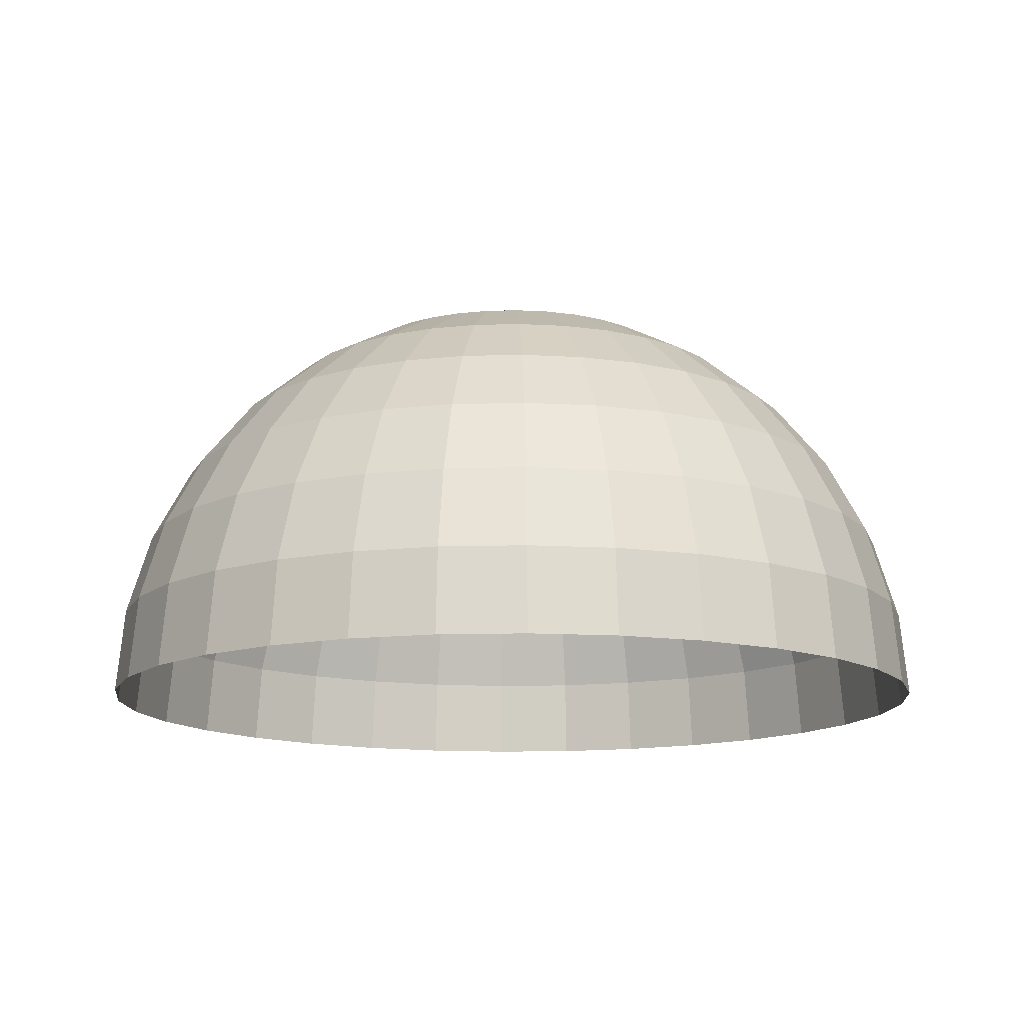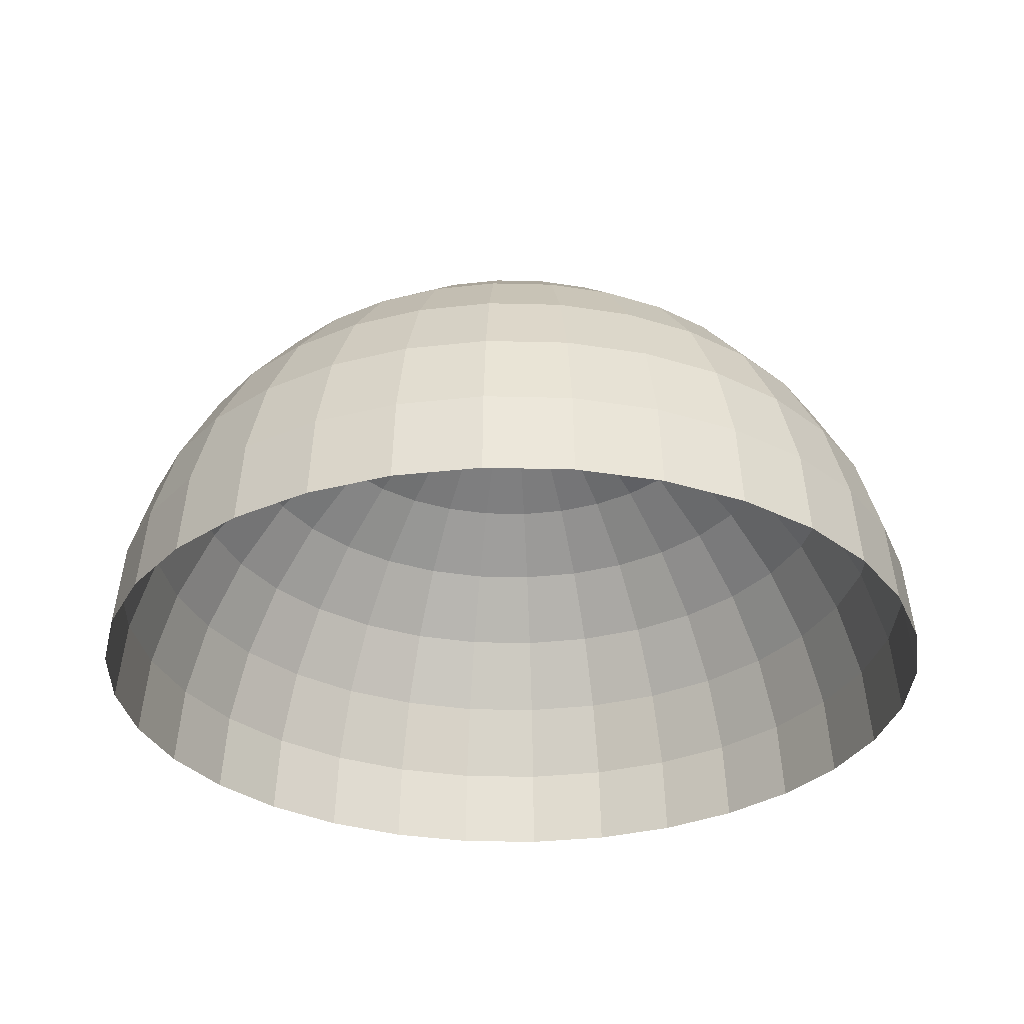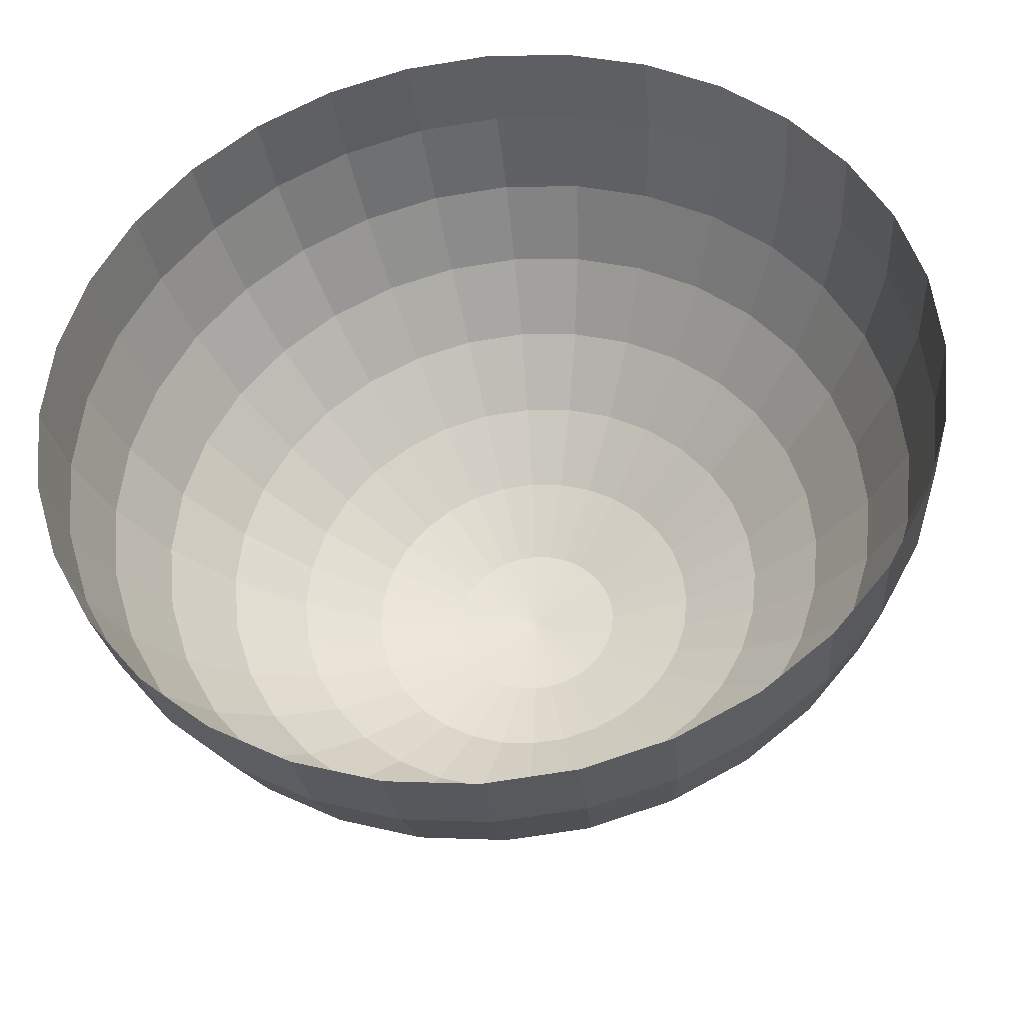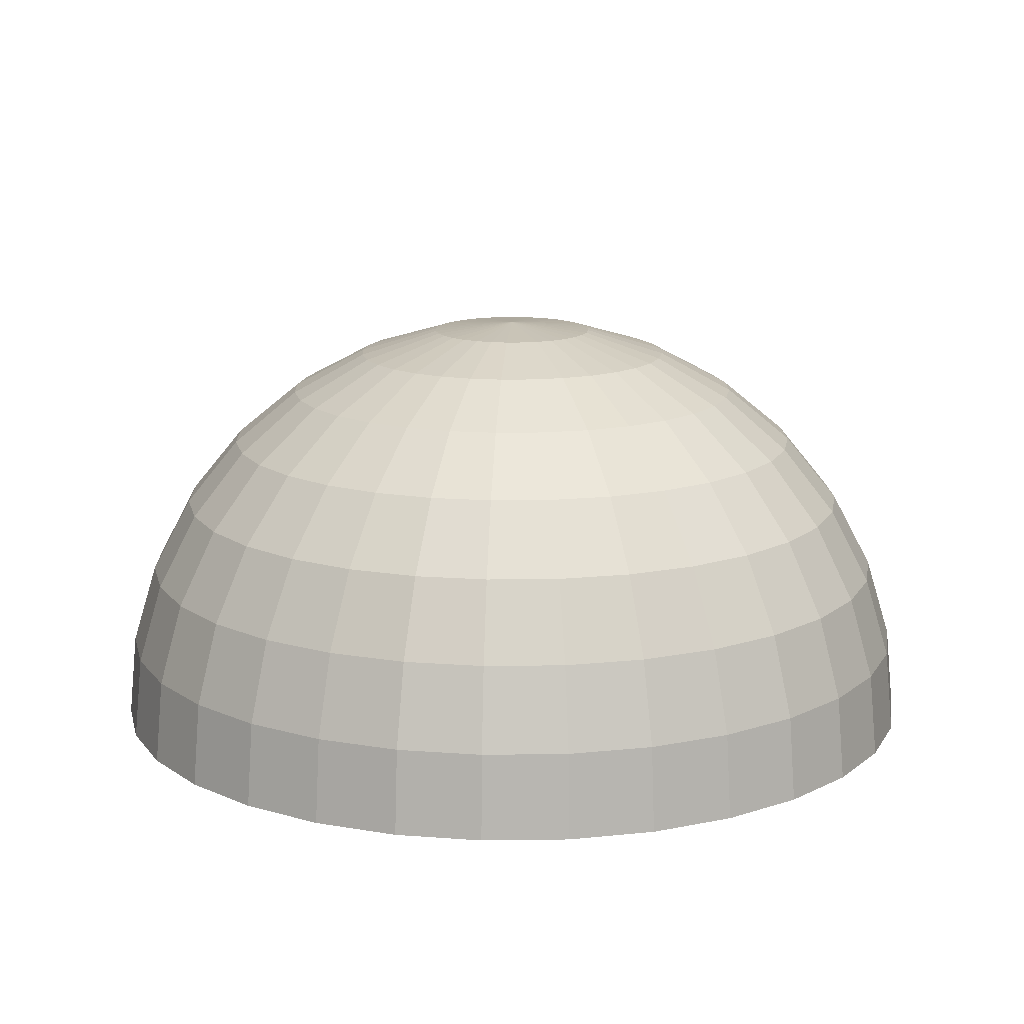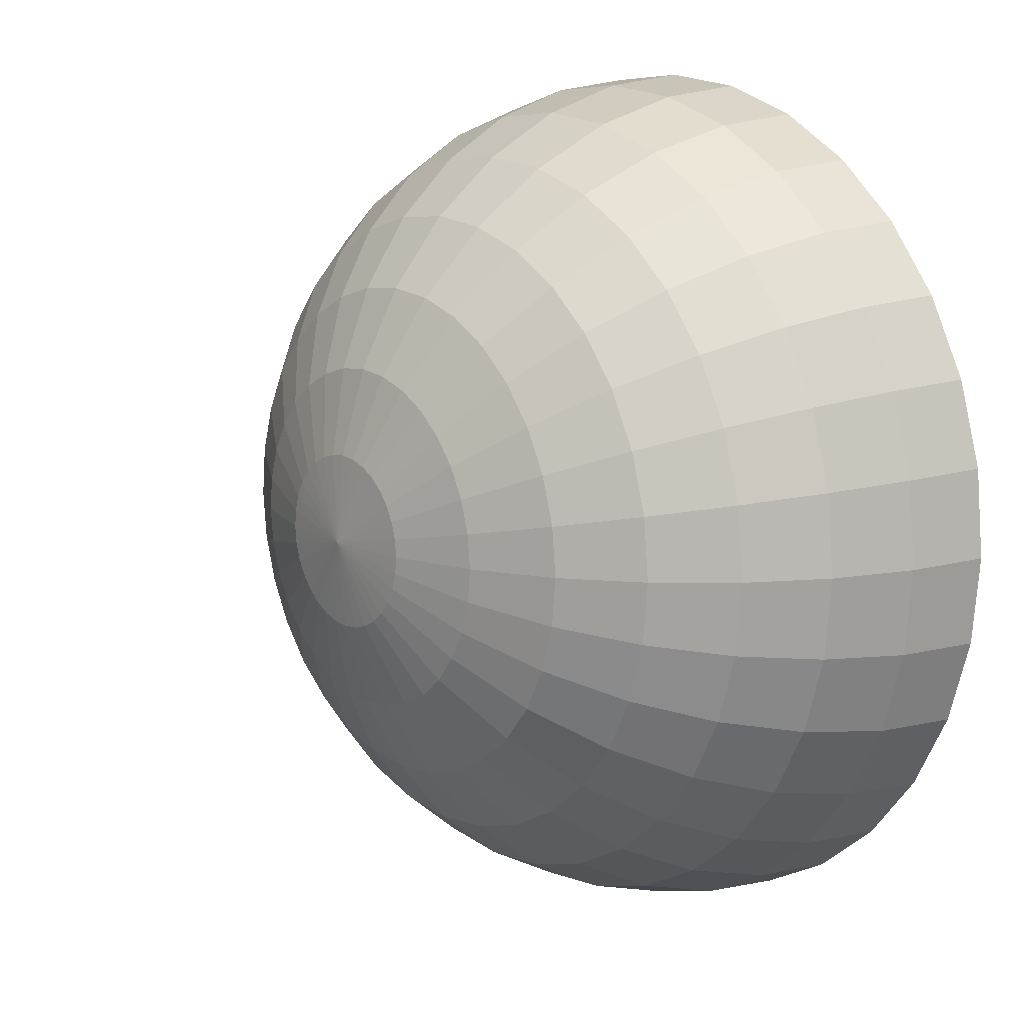
<metadata>
{"format":"obj","ext":"obj","renderer":"f3d","projection":"perspective","resolution":1024,"background":"white","views":[{"elev":-13.3,"azim":-24.4,"up":"+Y"},{"elev":-31.4,"azim":-86.4,"up":"+Y"},{"elev":-35.2,"azim":7.0,"up":"+Z"},{"elev":14.3,"azim":161.4,"up":"+Y"},{"elev":12.5,"azim":-128.9,"up":"+Z"}]}
</metadata>
<code>
o Sphere
v 0 49.04 -9.755
v 0 46.19 -19.13
v 0 41.57 -27.78
v 0 35.36 -35.36
v 0 27.78 -41.57
v 0 19.13 -46.19
v 0 9.755 -49.04
v 0 4e-06 -50
v 1.903 49.04 -9.567
v 3.733 46.19 -18.77
v 5.419 41.57 -27.24
v 6.897 35.36 -34.68
v 8.111 27.78 -40.77
v 9.012 19.13 -45.31
v 9.567 9.755 -48.1
v 9.755 4e-06 -49.04
v 3.733 49.04 -9.012
v 7.322 46.19 -17.68
v 10.63 41.57 -25.66
v 13.53 35.36 -32.66
v 15.91 27.78 -38.41
v 17.68 19.13 -42.68
v 18.77 9.755 -45.31
v 19.13 4e-06 -46.19
v 5.419 49.04 -8.111
v 10.63 46.19 -15.91
v 15.43 41.57 -23.1
v 19.64 35.36 -29.4
v 23.1 27.78 -34.57
v 25.66 19.13 -38.41
v 27.24 9.755 -40.77
v 27.78 4e-06 -41.57
v 6.897 49.04 -6.897
v 13.53 46.19 -13.53
v 19.64 41.57 -19.64
v 25 35.36 -25
v 29.4 27.78 -29.4
v 32.66 19.13 -32.66
v 34.68 9.755 -34.68
v 35.36 4e-06 -35.36
v 8.111 49.04 -5.419
v 15.91 46.19 -10.63
v 23.1 41.57 -15.43
v 29.4 35.36 -19.64
v 34.57 27.78 -23.1
v 38.41 19.13 -25.66
v 40.77 9.755 -27.24
v 41.57 4e-06 -27.78
v 9.012 49.04 -3.733
v 17.68 46.19 -7.322
v 25.66 41.57 -10.63
v 32.66 35.36 -13.53
v 38.41 27.78 -15.91
v 42.68 19.13 -17.68
v 45.31 9.755 -18.77
v 46.19 4e-06 -19.13
v 9.567 49.04 -1.903
v 18.77 46.19 -3.733
v 27.24 41.57 -5.419
v 34.68 35.36 -6.897
v 40.77 27.78 -8.111
v 45.31 19.13 -9.012
v 48.1 9.755 -9.567
v 49.04 4e-06 -9.754
v 9.755 49.04 1.6e-05
v 19.13 46.19 1.6e-05
v 27.78 41.57 1.6e-05
v 35.36 35.36 1.6e-05
v 41.57 27.78 1.7e-05
v 46.19 19.13 1.4e-05
v 49.04 9.755 2e-05
v 50 4e-06 1.9e-05
v 9.567 49.04 1.903
v 18.77 46.19 3.733
v 27.24 41.57 5.419
v 34.68 35.36 6.898
v 40.77 27.78 8.111
v 45.31 19.13 9.012
v 48.1 9.755 9.567
v 49.04 4e-06 9.755
v 9.012 49.04 3.733
v 17.68 46.19 7.322
v 25.66 41.57 10.63
v 32.66 35.36 13.53
v 38.41 27.78 15.91
v 42.68 19.13 17.68
v 45.31 9.755 18.77
v 46.19 4e-06 19.13
v 8.111 49.04 5.419
v 15.91 46.19 10.63
v 23.1 41.57 15.43
v 29.4 35.36 19.64
v 34.57 27.78 23.1
v 38.41 19.13 25.66
v 40.77 9.755 27.24
v 41.57 4e-06 27.78
v 6.897 49.04 6.898
v 13.53 46.19 13.53
v 19.64 41.57 19.64
v 25 35.36 25
v 29.4 27.78 29.4
v 32.66 19.13 32.66
v 34.68 9.755 34.68
v 35.36 4e-06 35.36
v 5.419 49.04 8.111
v 10.63 46.19 15.91
v 15.43 41.57 23.1
v 19.64 35.36 29.4
v 23.1 27.78 34.57
v 25.66 19.13 38.41
v 27.24 9.755 40.77
v 27.78 4e-06 41.57
v 3.733 49.04 9.012
v 7.322 46.19 17.68
v 10.63 41.57 25.66
v 13.53 35.36 32.66
v 15.91 27.78 38.41
v 17.68 19.13 42.68
v 18.77 9.755 45.31
v 19.13 4e-06 46.19
v 1.903 49.04 9.567
v 3.733 46.19 18.77
v 5.419 41.57 27.24
v 6.897 35.36 34.68
v 8.111 27.78 40.77
v 9.012 19.13 45.31
v 9.567 9.755 48.1
v 9.755 4e-06 49.04
v -0 49.04 9.755
v 2e-06 46.19 19.13
v 1e-06 41.57 27.78
v -1e-06 35.36 35.36
v -4e-06 27.78 41.57
v 3e-06 19.13 46.19
v -4e-06 9.755 49.04
v -5e-06 4e-06 50
v -1.903 49.04 9.567
v -3.733 46.19 18.77
v -5.419 41.57 27.24
v -6.897 35.36 34.68
v -8.111 27.78 40.77
v -9.012 19.13 45.31
v -9.567 9.755 48.1
v -9.755 4e-06 49.04
v -3.733 49.04 9.012
v -7.322 46.19 17.68
v -10.63 41.57 25.66
v -13.53 35.36 32.66
v -15.91 27.78 38.41
v -17.68 19.13 42.68
v -18.77 9.755 45.31
v -19.13 4e-06 46.19
v -5.419 49.04 8.111
v -10.63 46.19 15.91
v -15.43 41.57 23.1
v -19.64 35.36 29.4
v -23.1 27.78 34.57
v -25.66 19.13 38.41
v -27.24 9.755 40.77
v -27.78 4e-06 41.57
v -1.2e-05 50 2.8e-05
v -6.897 49.04 6.898
v -13.53 46.19 13.53
v -19.64 41.57 19.64
v -25 35.36 25
v -29.4 27.78 29.4
v -32.66 19.13 32.66
v -34.68 9.755 34.68
v -35.36 4e-06 35.36
v -8.111 49.04 5.419
v -15.91 46.19 10.63
v -23.1 41.57 15.43
v -29.4 35.36 19.64
v -34.57 27.78 23.1
v -38.41 19.13 25.66
v -40.77 9.755 27.24
v -41.57 4e-06 27.78
v -9.012 49.04 3.733
v -17.68 46.19 7.322
v -25.66 41.57 10.63
v -32.66 35.36 13.53
v -38.41 27.78 15.91
v -42.68 19.13 17.68
v -45.31 9.755 18.77
v -46.19 4e-06 19.13
v -9.567 49.04 1.903
v -18.77 46.19 3.733
v -27.24 41.57 5.419
v -34.68 35.36 6.897
v -40.77 27.78 8.111
v -45.31 19.13 9.012
v -48.1 9.755 9.567
v -49.04 4e-06 9.755
v -9.755 49.04 1.6e-05
v -19.13 46.19 1.4e-05
v -27.78 41.57 1.4e-05
v -35.36 35.36 9e-06
v -41.57 27.78 7e-06
v -46.19 19.13 1.6e-05
v -49.04 9.755 5e-06
v -50 4e-06 7e-06
v -9.567 49.04 -1.903
v -18.77 46.19 -3.733
v -27.24 41.57 -5.419
v -34.68 35.36 -6.897
v -40.77 27.78 -8.111
v -45.31 19.13 -9.012
v -48.1 9.755 -9.567
v -49.04 4e-06 -9.755
v -9.012 49.04 -3.733
v -17.68 46.19 -7.322
v -25.66 41.57 -10.63
v -32.66 35.36 -13.53
v -38.41 27.78 -15.91
v -42.68 19.13 -17.68
v -45.31 9.755 -18.77
v -46.19 4e-06 -19.13
v -8.111 49.04 -5.419
v -15.91 46.19 -10.63
v -23.1 41.57 -15.43
v -29.4 35.36 -19.64
v -34.57 27.78 -23.1
v -38.41 19.13 -25.66
v -40.77 9.755 -27.24
v -41.57 4e-06 -27.78
v -6.897 49.04 -6.897
v -13.53 46.19 -13.53
v -19.64 41.57 -19.64
v -25 35.36 -25
v -29.4 27.78 -29.4
v -32.66 19.13 -32.66
v -34.68 9.755 -34.68
v -35.36 4e-06 -35.36
v -5.419 49.04 -8.111
v -10.63 46.19 -15.91
v -15.43 41.57 -23.1
v -19.64 35.36 -29.4
v -23.1 27.78 -34.57
v -25.66 19.13 -38.41
v -27.24 9.755 -40.77
v -27.78 4e-06 -41.57
v -3.733 49.04 -9.012
v -7.322 46.19 -17.68
v -10.63 41.57 -25.66
v -13.53 35.36 -32.66
v -15.91 27.78 -38.41
v -17.68 19.13 -42.68
v -18.77 9.755 -45.31
v -19.13 4e-06 -46.19
v -1.903 49.04 -9.567
v -3.733 46.19 -18.77
v -5.419 41.57 -27.24
v -6.897 35.36 -34.68
v -8.111 27.78 -40.77
v -9.012 19.13 -45.31
v -9.567 9.755 -48.1
v -9.754 4e-06 -49.04
f 15 6 7
f 16 7 8
f 1 9 161
f 2 9 1
f 3 10 2
f 12 3 4
f 13 4 5
f 6 13 5
f 22 13 14
f 15 22 14
f 24 15 16
f 9 17 161
f 18 9 10
f 19 10 11
f 20 11 12
f 21 12 13
f 27 18 19
f 20 27 19
f 29 20 21
f 30 21 22
f 23 30 22
f 32 23 24
f 17 25 161
f 26 17 18
f 39 30 31
f 32 39 31
f 25 33 161
f 34 25 26
f 35 26 27
f 36 27 28
f 37 28 29
f 38 29 30
f 43 34 35
f 44 35 36
f 37 44 36
f 46 37 38
f 47 38 39
f 40 47 39
f 33 41 161
f 42 33 34
f 47 54 46
f 56 47 48
f 41 49 161
f 50 41 42
f 51 42 43
f 44 51 43
f 53 44 45
f 54 45 46
f 52 59 51
f 61 52 53
f 62 53 54
f 55 62 54
f 64 55 56
f 49 57 161
f 58 49 50
f 59 50 51
f 72 63 64
f 57 65 161
f 66 57 58
f 67 58 59
f 68 59 60
f 69 60 61
f 70 61 62
f 63 70 62
f 69 76 68
f 78 69 70
f 71 78 70
f 80 71 72
f 65 73 161
f 74 65 66
f 75 66 67
f 76 67 68
f 73 81 161
f 82 73 74
f 75 82 74
f 84 75 76
f 77 84 76
f 86 77 78
f 79 86 78
f 88 79 80
f 85 92 84
f 94 85 86
f 87 94 86
f 96 87 88
f 81 89 161
f 90 81 82
f 91 82 83
f 92 83 84
f 98 89 90
f 91 98 90
f 100 91 92
f 101 92 93
f 102 93 94
f 95 102 94
f 104 95 96
f 89 97 161
f 110 101 102
f 103 110 102
f 112 103 104
f 97 105 161
f 106 97 98
f 107 98 99
f 108 99 100
f 101 108 100
f 114 105 106
f 115 106 107
f 116 107 108
f 117 108 109
f 118 109 110
f 111 118 110
f 120 111 112
f 105 113 161
f 126 117 118
f 119 126 118
f 128 119 120
f 113 121 161
f 122 113 114
f 123 114 115
f 116 123 115
f 125 116 117
f 131 122 123
f 124 131 123
f 125 132 124
f 134 125 126
f 127 134 126
f 136 127 128
f 121 129 161
f 130 121 122
f 135 142 134
f 144 135 136
f 129 137 161
f 138 129 130
f 139 130 131
f 132 139 131
f 133 140 132
f 142 133 134
f 140 147 139
f 149 140 141
f 150 141 142
f 143 150 142
f 144 151 143
f 137 145 161
f 146 137 138
f 147 138 139
f 160 151 152
f 145 153 161
f 154 145 146
f 155 146 147
f 156 147 148
f 149 156 148
f 158 149 150
f 151 158 150
f 156 164 155
f 157 165 156
f 167 157 158
f 159 167 158
f 160 168 159
f 153 162 161
f 163 153 154
f 164 154 155
f 177 168 169
f 162 170 161
f 163 170 162
f 172 163 164
f 165 172 164
f 166 173 165
f 175 166 167
f 168 175 167
f 174 181 173
f 183 174 175
f 176 183 175
f 185 176 177
f 170 178 161
f 179 170 171
f 180 171 172
f 181 172 173
f 178 186 161
f 179 186 178
f 188 179 180
f 181 188 180
f 182 189 181
f 191 182 183
f 184 191 183
f 193 184 185
f 198 189 190
f 199 190 191
f 192 199 191
f 201 192 193
f 186 194 161
f 187 194 186
f 196 187 188
f 197 188 189
f 195 202 194
f 204 195 196
f 205 196 197
f 206 197 198
f 207 198 199
f 200 207 199
f 209 200 201
f 194 202 161
f 215 206 207
f 208 215 207
f 217 208 209
f 202 210 161
f 211 202 203
f 212 203 204
f 213 204 205
f 214 205 206
f 220 211 212
f 213 220 212
f 214 221 213
f 223 214 215
f 216 223 215
f 225 216 217
f 210 218 161
f 219 210 211
f 224 231 223
f 233 224 225
f 218 226 161
f 227 218 219
f 228 219 220
f 221 228 220
f 222 229 221
f 231 222 223
f 236 227 228
f 237 228 229
f 230 237 229
f 239 230 231
f 232 239 231
f 241 232 233
f 226 234 161
f 235 226 227
f 240 247 239
f 249 240 241
f 234 242 161
f 235 242 234
f 244 235 236
f 245 236 237
f 238 245 237
f 247 238 239
f 253 244 245
f 246 253 245
f 255 246 247
f 248 255 247
f 257 248 249
f 242 250 161
f 251 242 243
f 252 243 244
f 257 7 256
f 250 1 161
f 251 1 250
f 252 2 251
f 253 3 252
f 254 4 253
f 255 5 254
f 256 6 255
f 15 14 6
f 16 15 7
f 2 10 9
f 3 11 10
f 12 11 3
f 13 12 4
f 6 14 13
f 22 21 13
f 15 23 22
f 24 23 15
f 18 17 9
f 19 18 10
f 20 19 11
f 21 20 12
f 27 26 18
f 20 28 27
f 29 28 20
f 30 29 21
f 23 31 30
f 32 31 23
f 26 25 17
f 39 38 30
f 32 40 39
f 34 33 25
f 35 34 26
f 36 35 27
f 37 36 28
f 38 37 29
f 43 42 34
f 44 43 35
f 37 45 44
f 46 45 37
f 47 46 38
f 40 48 47
f 42 41 33
f 47 55 54
f 56 55 47
f 50 49 41
f 51 50 42
f 44 52 51
f 53 52 44
f 54 53 45
f 52 60 59
f 61 60 52
f 62 61 53
f 55 63 62
f 64 63 55
f 58 57 49
f 59 58 50
f 72 71 63
f 66 65 57
f 67 66 58
f 68 67 59
f 69 68 60
f 70 69 61
f 63 71 70
f 69 77 76
f 78 77 69
f 71 79 78
f 80 79 71
f 74 73 65
f 75 74 66
f 76 75 67
f 82 81 73
f 75 83 82
f 84 83 75
f 77 85 84
f 86 85 77
f 79 87 86
f 88 87 79
f 85 93 92
f 94 93 85
f 87 95 94
f 96 95 87
f 90 89 81
f 91 90 82
f 92 91 83
f 98 97 89
f 91 99 98
f 100 99 91
f 101 100 92
f 102 101 93
f 95 103 102
f 104 103 95
f 110 109 101
f 103 111 110
f 112 111 103
f 106 105 97
f 107 106 98
f 108 107 99
f 101 109 108
f 114 113 105
f 115 114 106
f 116 115 107
f 117 116 108
f 118 117 109
f 111 119 118
f 120 119 111
f 126 125 117
f 119 127 126
f 128 127 119
f 122 121 113
f 123 122 114
f 116 124 123
f 125 124 116
f 131 130 122
f 124 132 131
f 125 133 132
f 134 133 125
f 127 135 134
f 136 135 127
f 130 129 121
f 135 143 142
f 144 143 135
f 138 137 129
f 139 138 130
f 132 140 139
f 133 141 140
f 142 141 133
f 140 148 147
f 149 148 140
f 150 149 141
f 143 151 150
f 144 152 151
f 146 145 137
f 147 146 138
f 160 159 151
f 154 153 145
f 155 154 146
f 156 155 147
f 149 157 156
f 158 157 149
f 151 159 158
f 156 165 164
f 157 166 165
f 167 166 157
f 159 168 167
f 160 169 168
f 163 162 153
f 164 163 154
f 177 176 168
f 163 171 170
f 172 171 163
f 165 173 172
f 166 174 173
f 175 174 166
f 168 176 175
f 174 182 181
f 183 182 174
f 176 184 183
f 185 184 176
f 179 178 170
f 180 179 171
f 181 180 172
f 179 187 186
f 188 187 179
f 181 189 188
f 182 190 189
f 191 190 182
f 184 192 191
f 193 192 184
f 198 197 189
f 199 198 190
f 192 200 199
f 201 200 192
f 187 195 194
f 196 195 187
f 197 196 188
f 195 203 202
f 204 203 195
f 205 204 196
f 206 205 197
f 207 206 198
f 200 208 207
f 209 208 200
f 215 214 206
f 208 216 215
f 217 216 208
f 211 210 202
f 212 211 203
f 213 212 204
f 214 213 205
f 220 219 211
f 213 221 220
f 214 222 221
f 223 222 214
f 216 224 223
f 225 224 216
f 219 218 210
f 224 232 231
f 233 232 224
f 227 226 218
f 228 227 219
f 221 229 228
f 222 230 229
f 231 230 222
f 236 235 227
f 237 236 228
f 230 238 237
f 239 238 230
f 232 240 239
f 241 240 232
f 235 234 226
f 240 248 247
f 249 248 240
f 235 243 242
f 244 243 235
f 245 244 236
f 238 246 245
f 247 246 238
f 253 252 244
f 246 254 253
f 255 254 246
f 248 256 255
f 257 256 248
f 251 250 242
f 252 251 243
f 257 8 7
f 251 2 1
f 252 3 2
f 253 4 3
f 254 5 4
f 255 6 5
f 256 7 6

</code>
